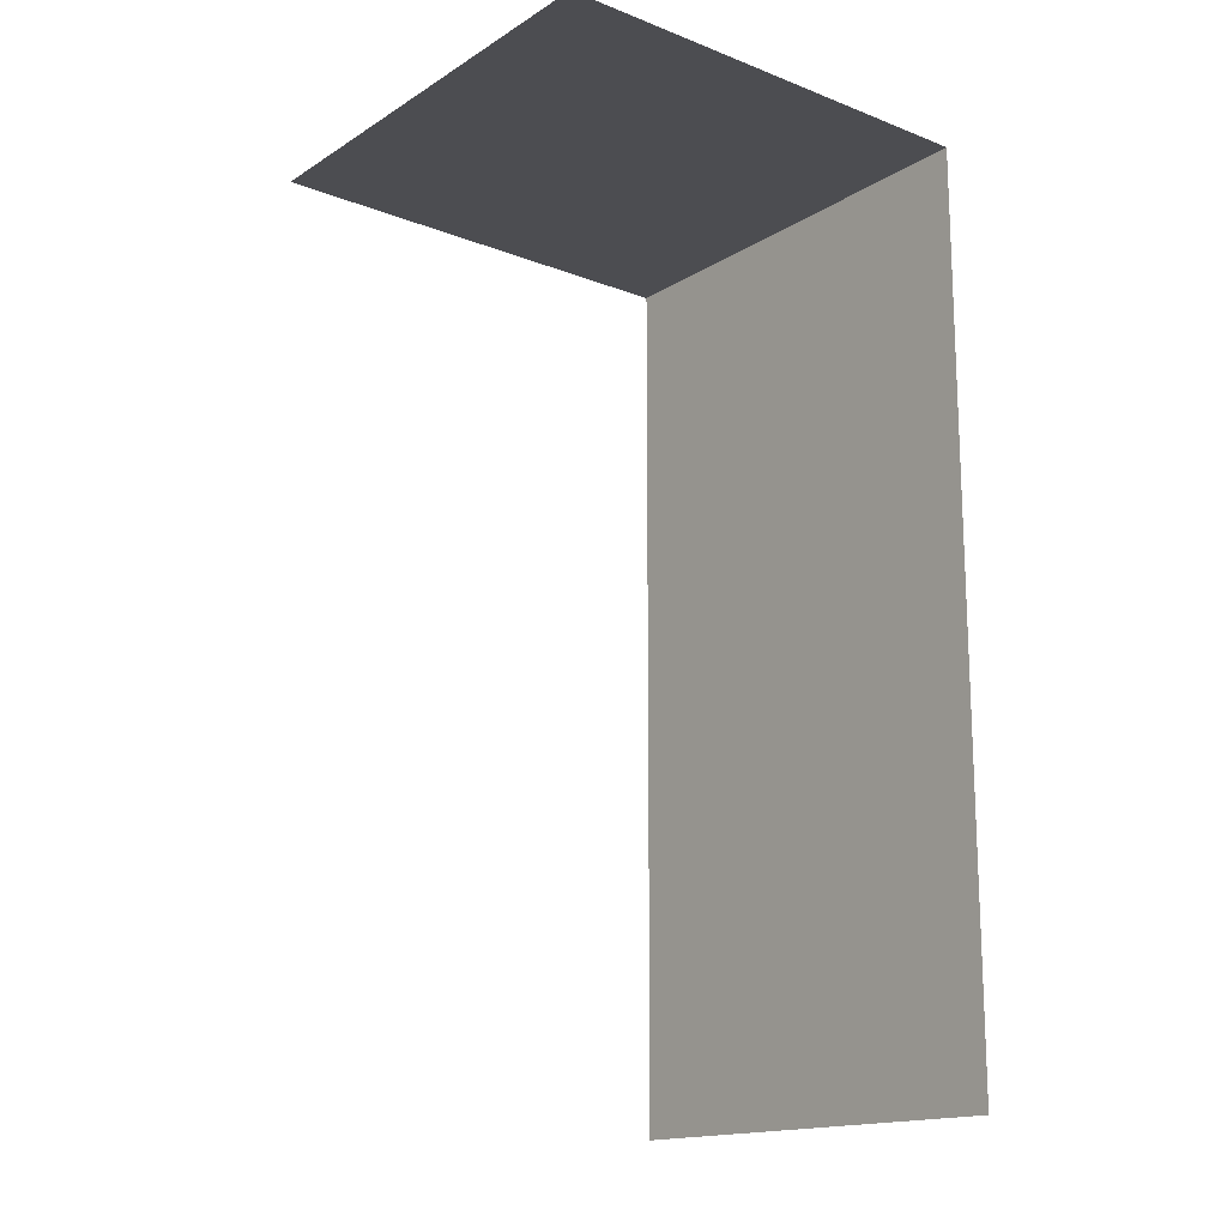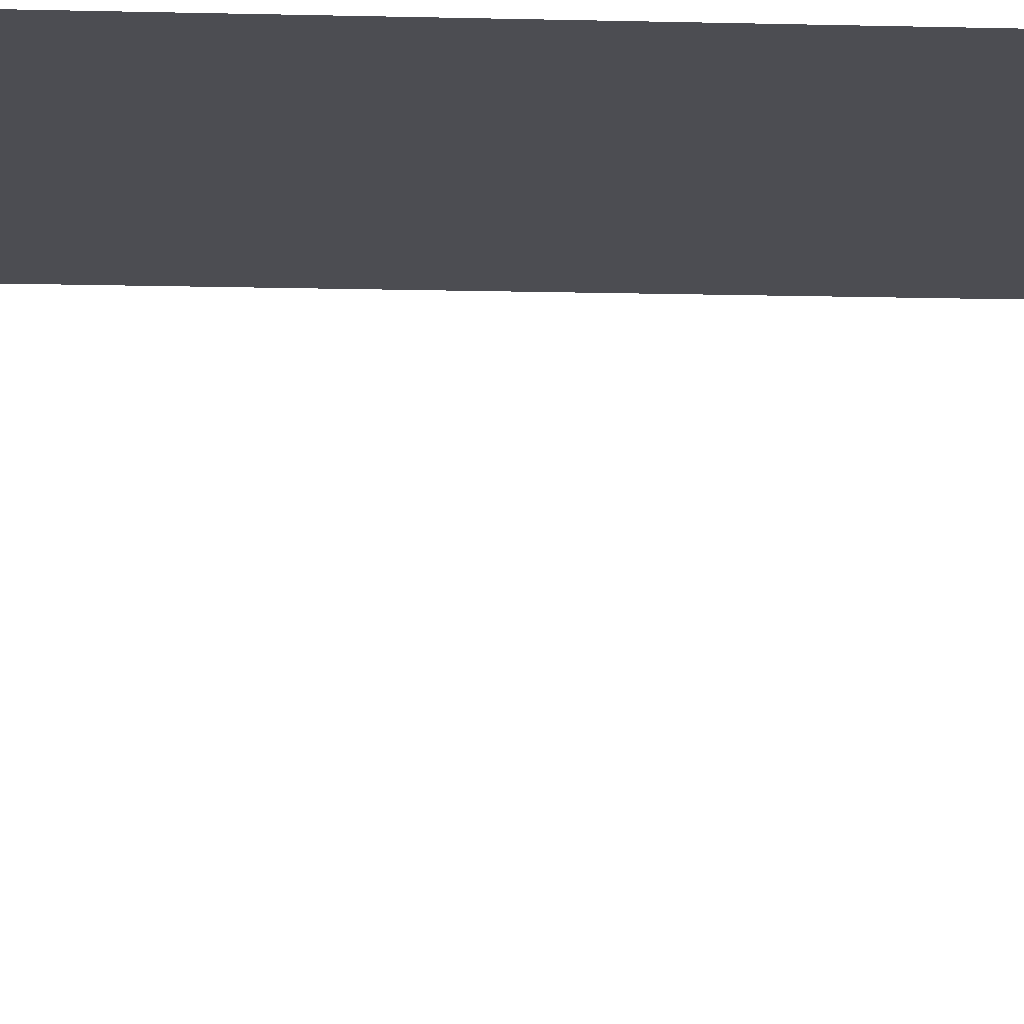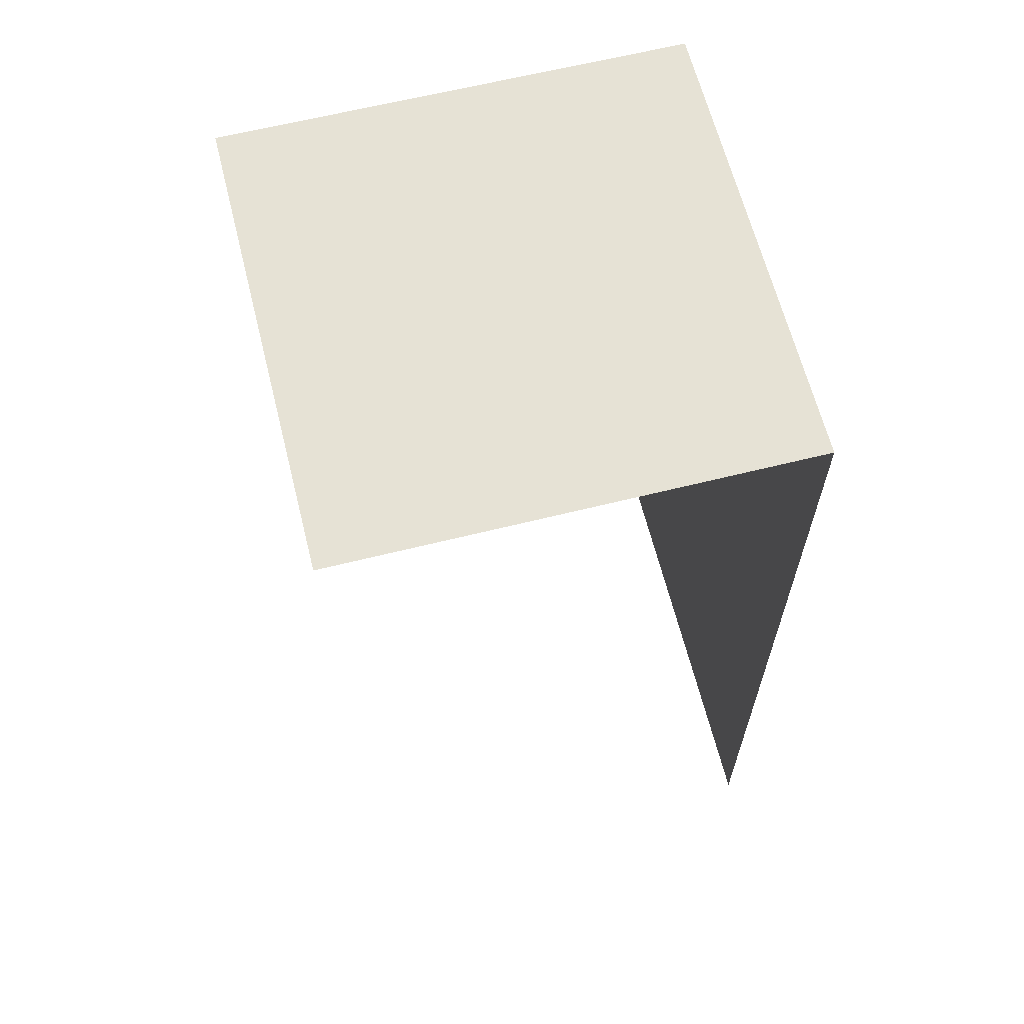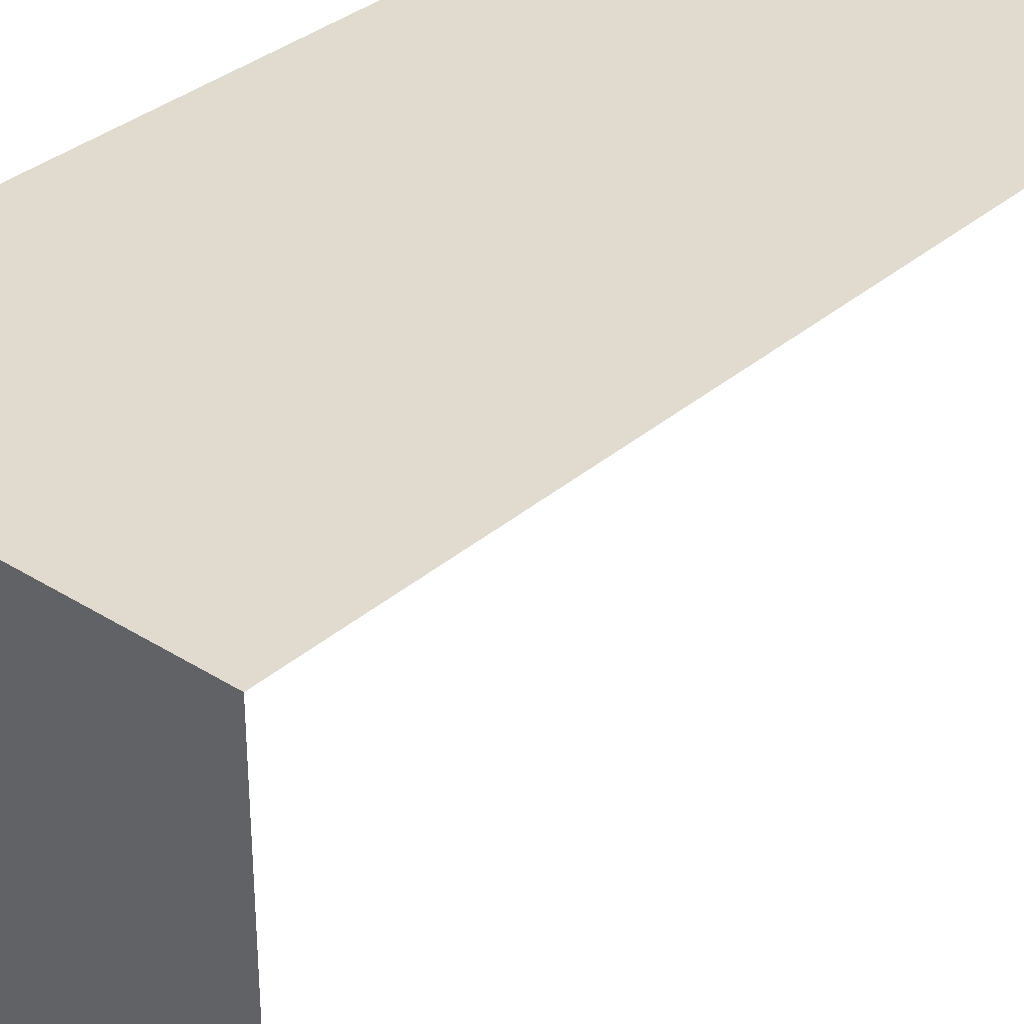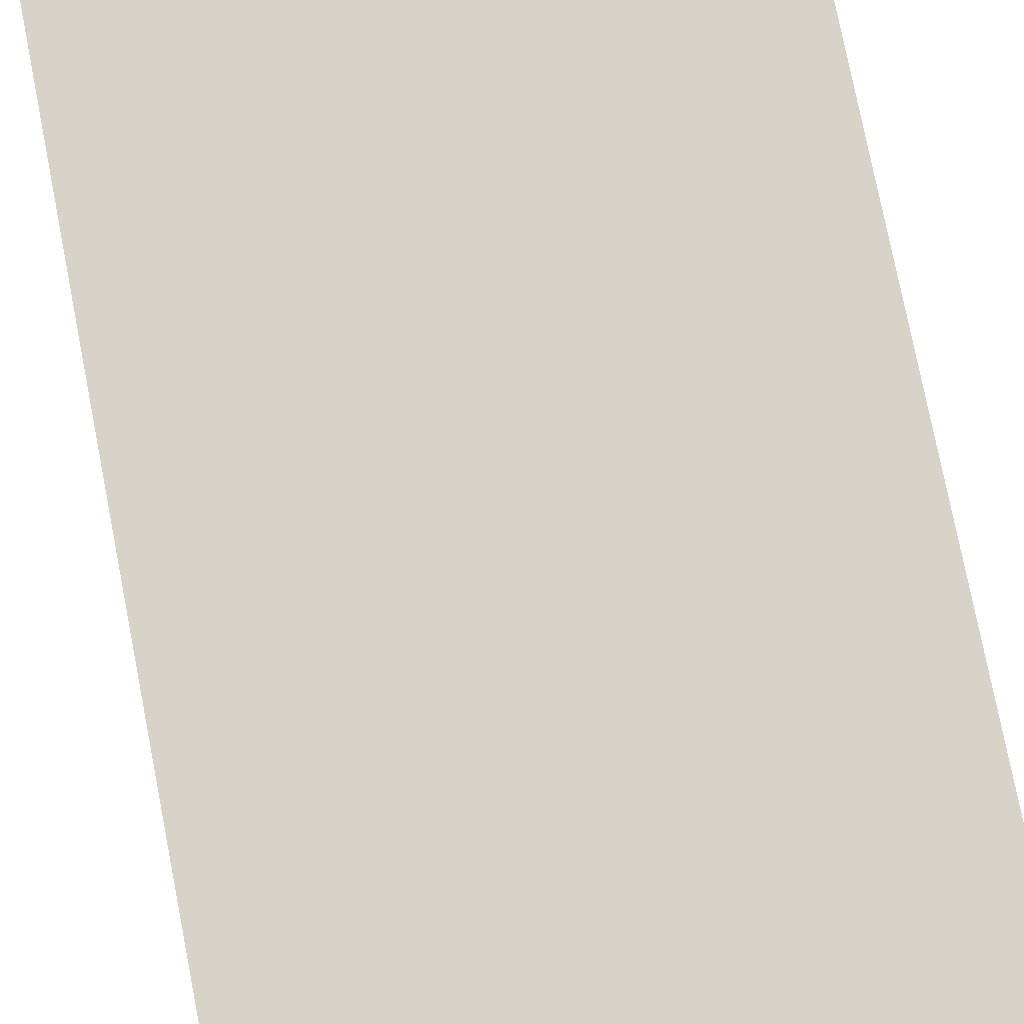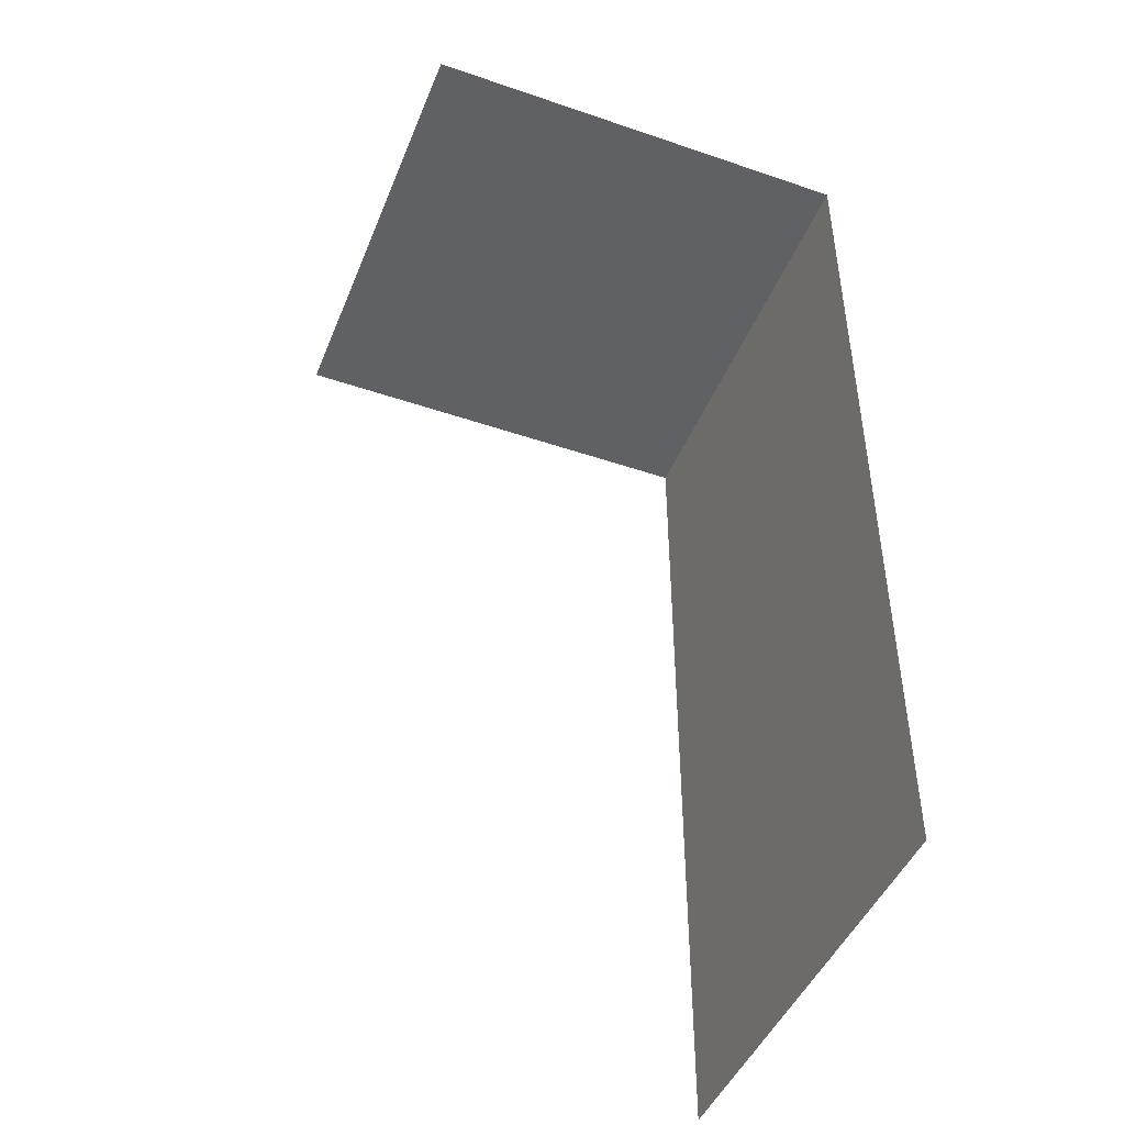
<metadata>
{"format":"obj","ext":"obj","renderer":"f3d","projection":"perspective","resolution":1024,"background":"white","views":[{"elev":-16.1,"azim":51.5,"up":"+Z"},{"elev":-16.4,"azim":87.4,"up":"+Y"},{"elev":64.0,"azim":75.9,"up":"+Z"},{"elev":33.6,"azim":40.7,"up":"+Y"},{"elev":77.0,"azim":-11.1,"up":"+Y"},{"elev":-45.8,"azim":68.6,"up":"+Z"}]}
</metadata>
<code>
v 0 10 0
v -5 10 0
v -5 10 10
v 0 10 10
v -5 5 10
v 0 5 10
v 0 10 10
v -5 10 10
f 1 2 3 4
f 5 6 7 8

</code>
